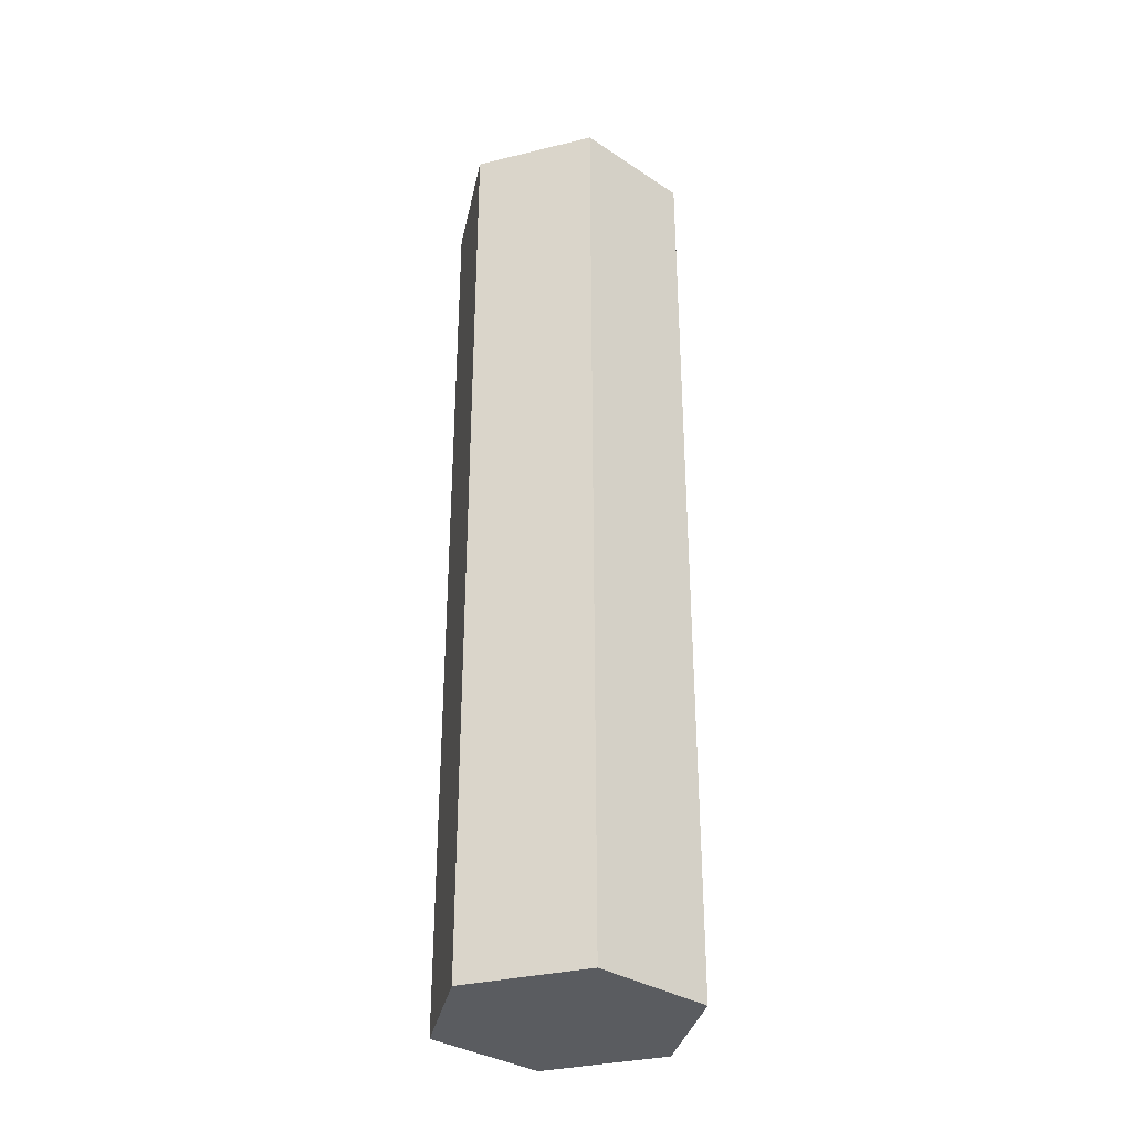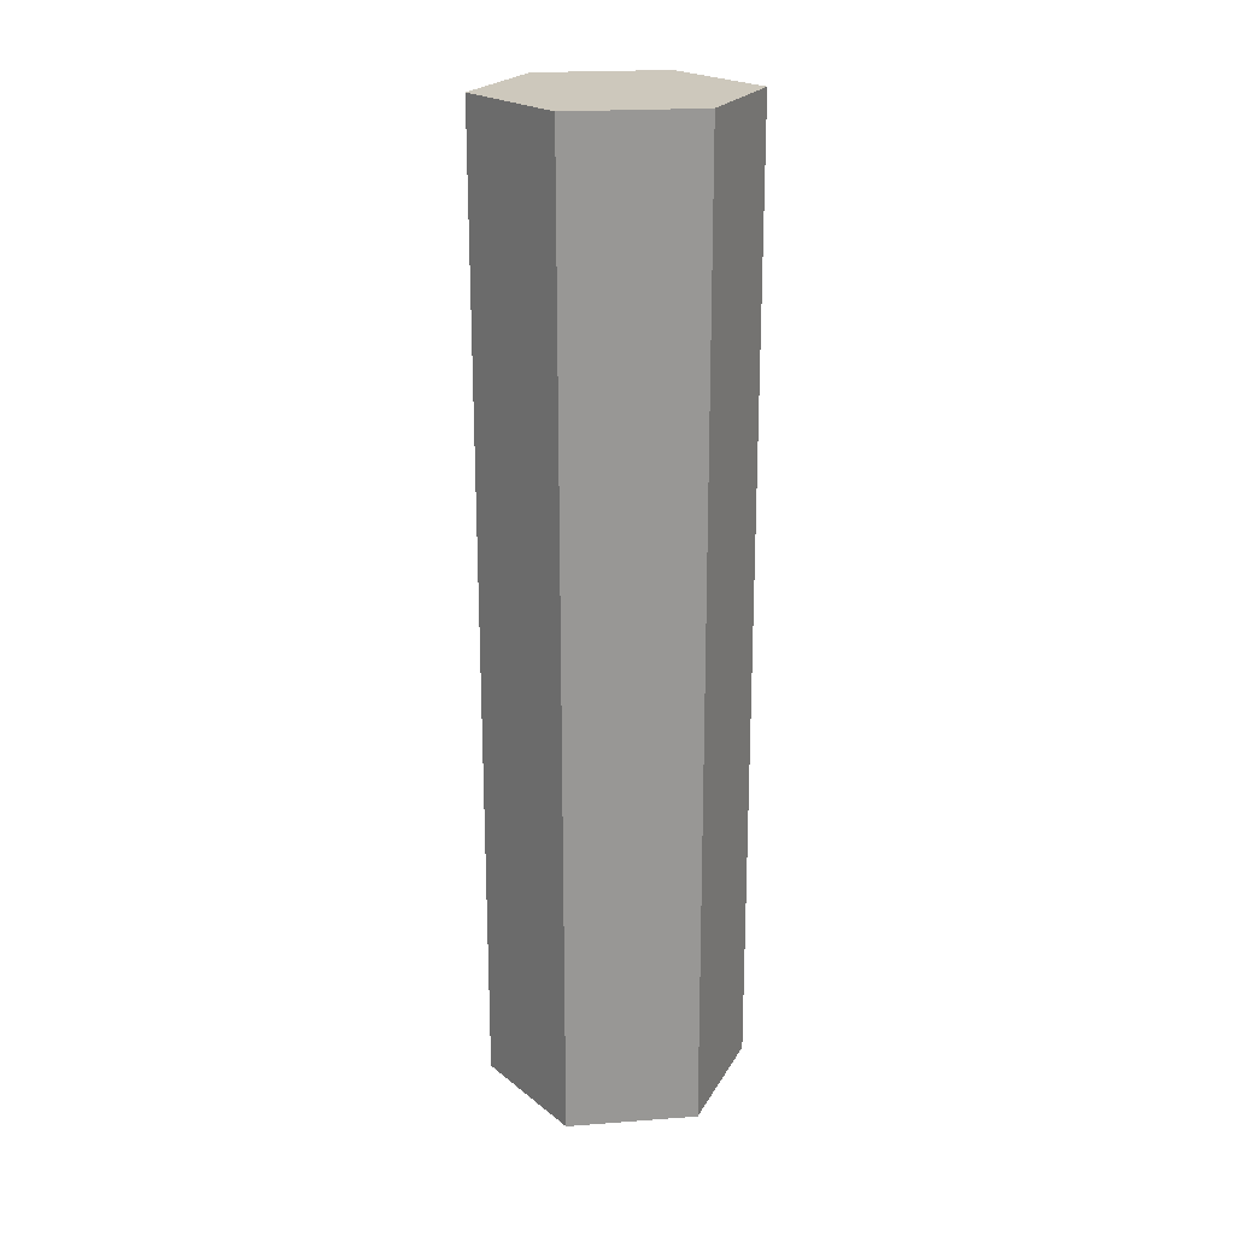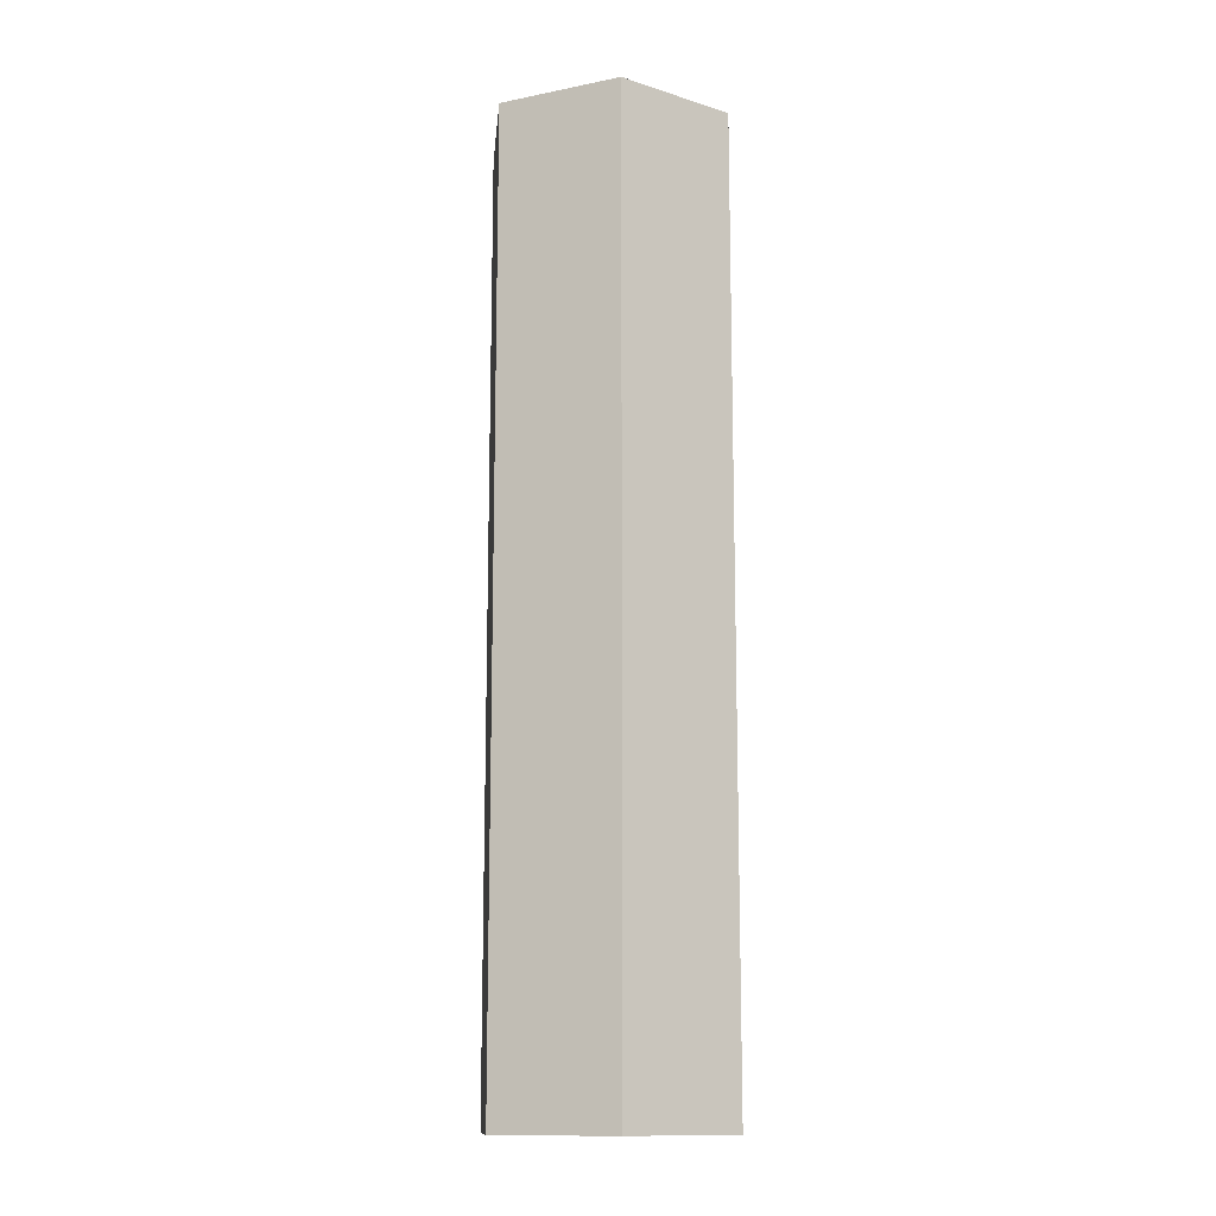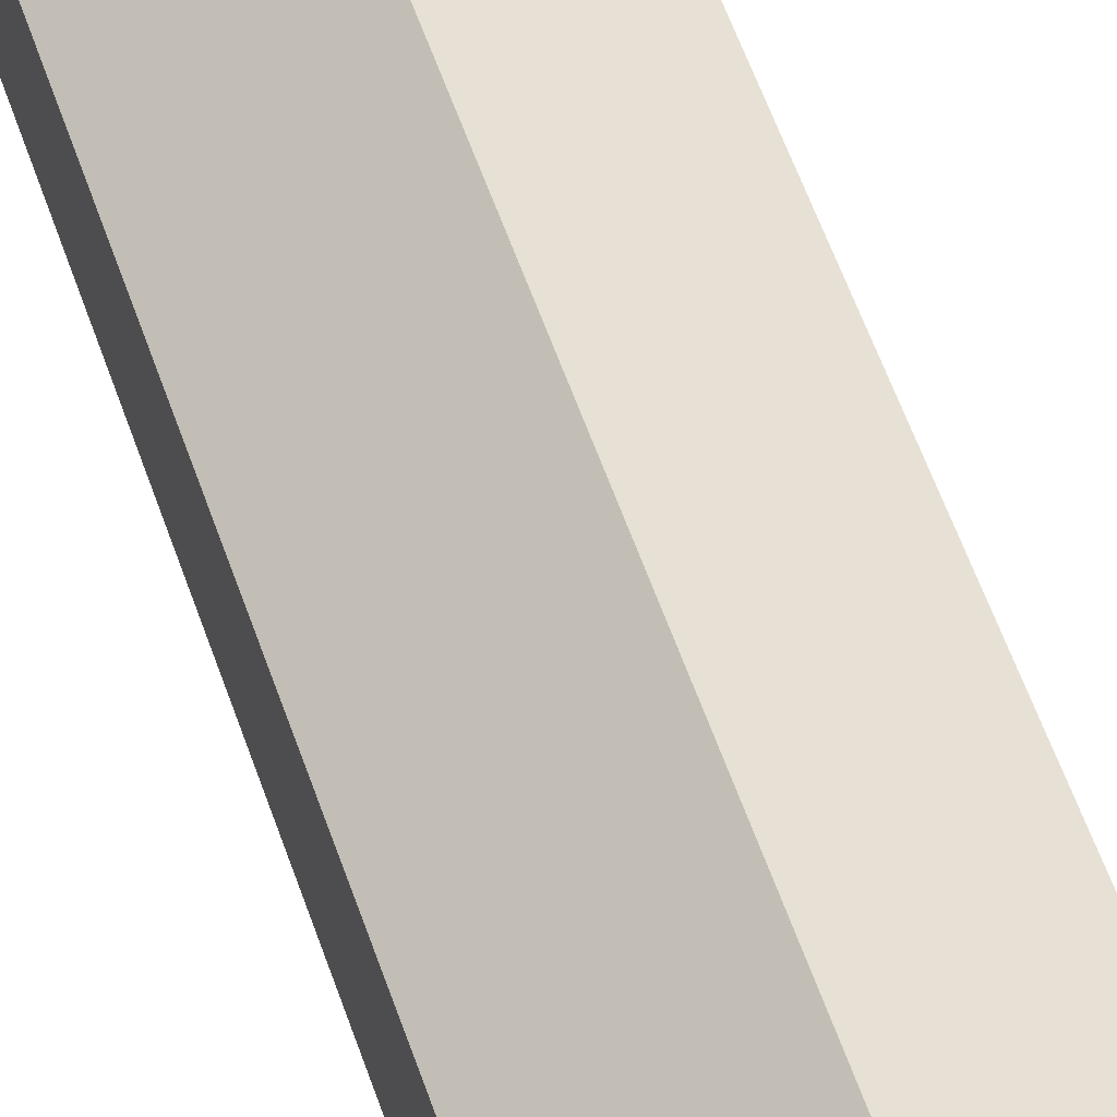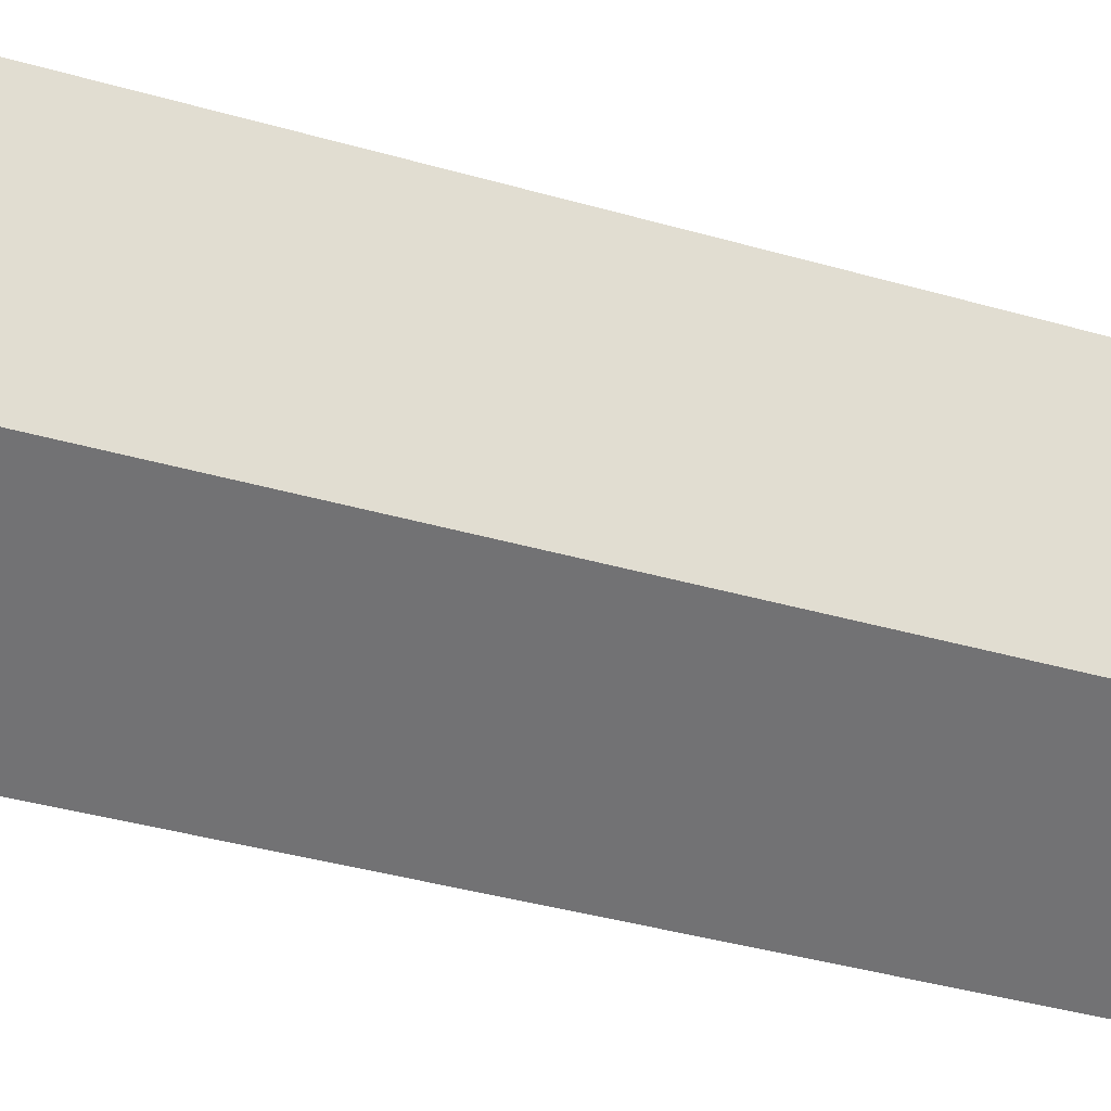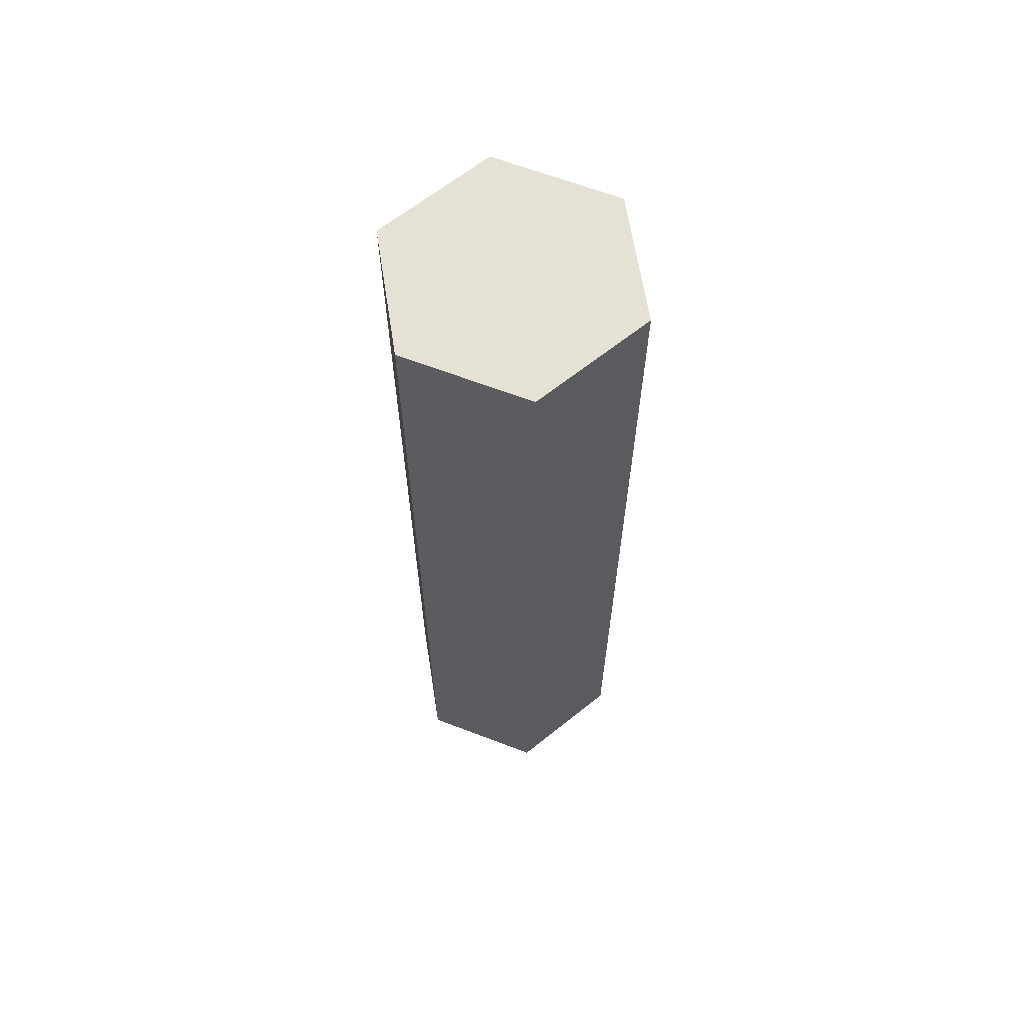
<metadata>
{"format":"obj","ext":"obj","renderer":"f3d","projection":"perspective","resolution":1024,"background":"white","views":[{"elev":-33.7,"azim":-131.7,"up":"+Y"},{"elev":22.2,"azim":22.7,"up":"+Y"},{"elev":-13.2,"azim":-125.5,"up":"+Y"},{"elev":61.0,"azim":-19.5,"up":"+Z"},{"elev":-27.8,"azim":64.1,"up":"+Z"},{"elev":64.5,"azim":51.1,"up":"+Y"}]}
</metadata>
<code>
o Cylinder
v 0 1 -0.267
v 0.2312 -1 -0.1335
v 0 -1 -0.267
v 0.2312 1 -0.1335
v 0.2312 -1 0.1335
v 0.2312 1 0.1335
v 0 -1 0.267
v 0 1 0.267
v -0.2312 -1 0.1335
v 0 -1 -0
v -0.2312 1 0.1335
v -0.2312 -1 -0.1335
v -0.2312 1 -0.1335
v 0 1 0
f 1 2 3
f 4 5 2
f 6 7 5
f 8 9 7
f 3 2 10
f 11 12 9
f 13 3 12
f 4 14 6
f 1 4 2
f 4 6 5
f 6 8 7
f 8 11 9
f 10 12 3
f 8 14 11
f 6 14 8
f 11 13 12
f 13 1 3
f 1 14 4
f 13 14 1
f 13 11 14
f 5 10 2
f 7 10 5
f 12 10 9
f 9 10 7

</code>
